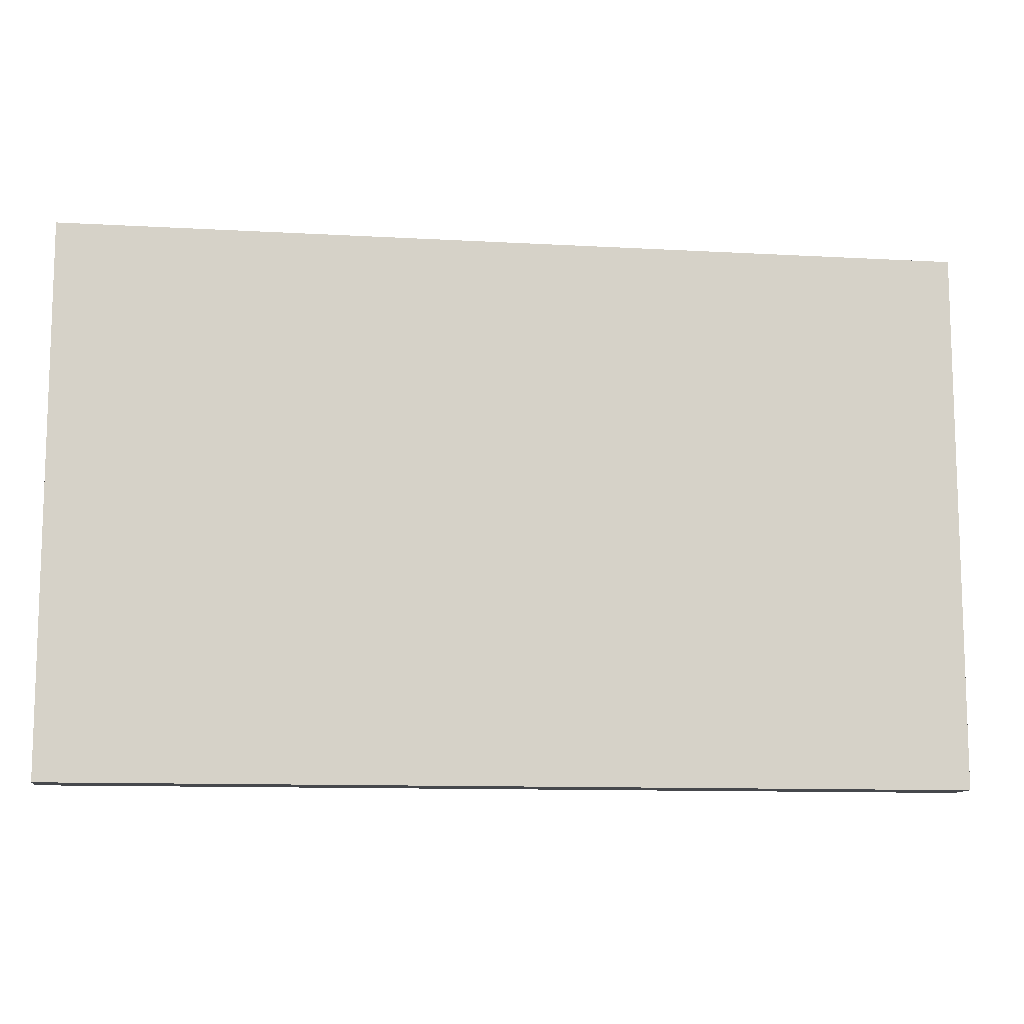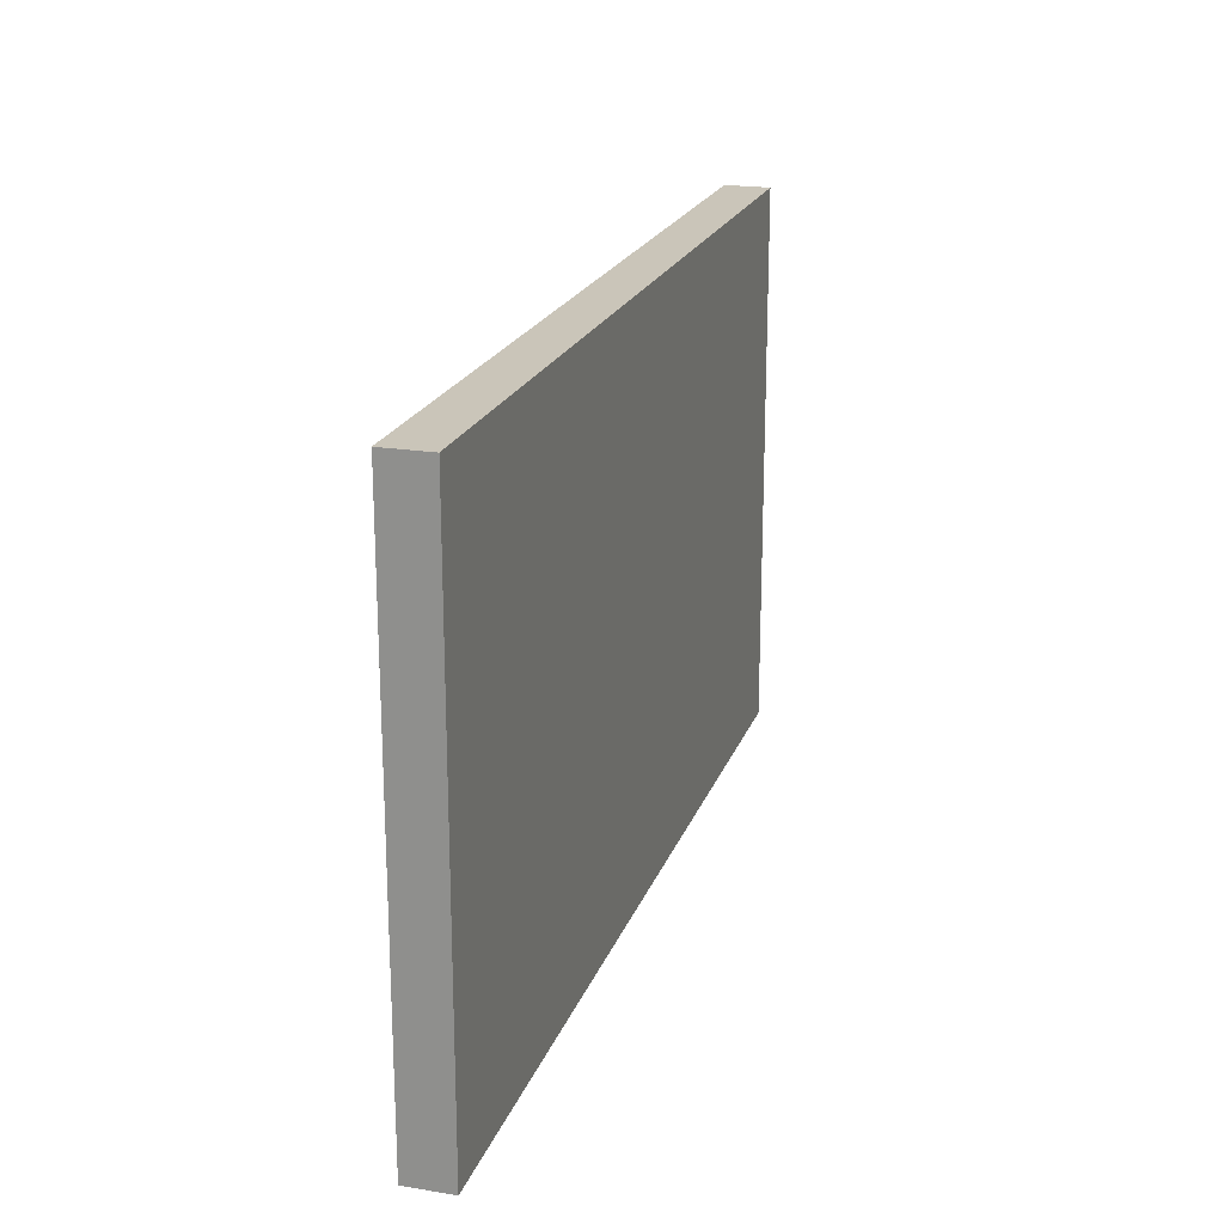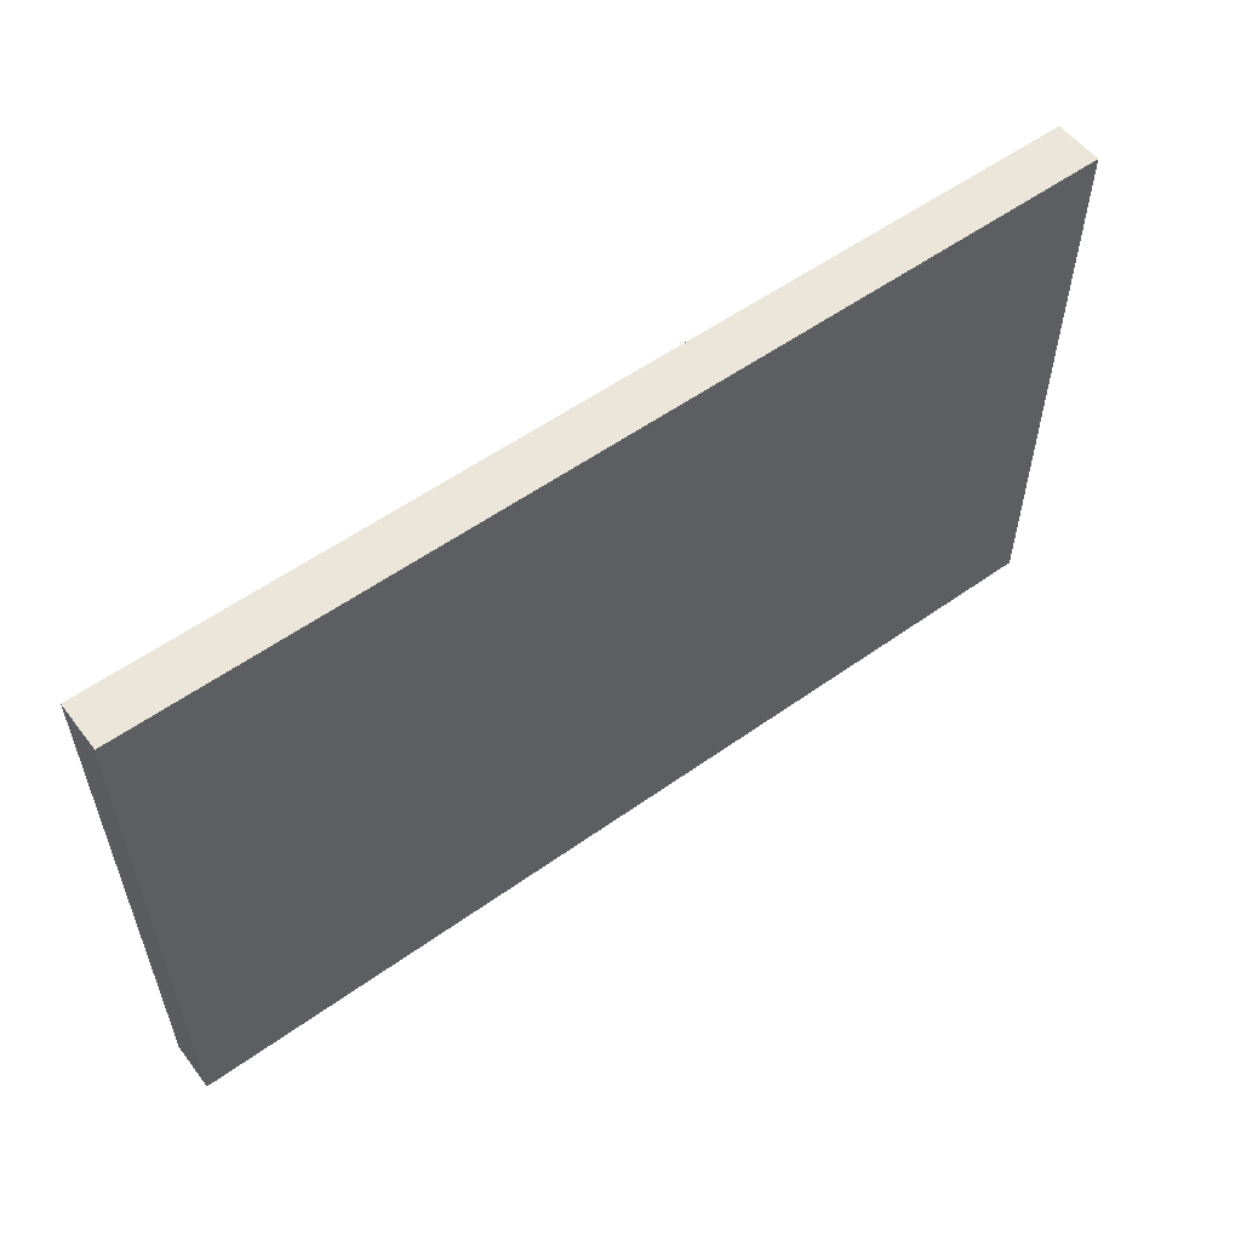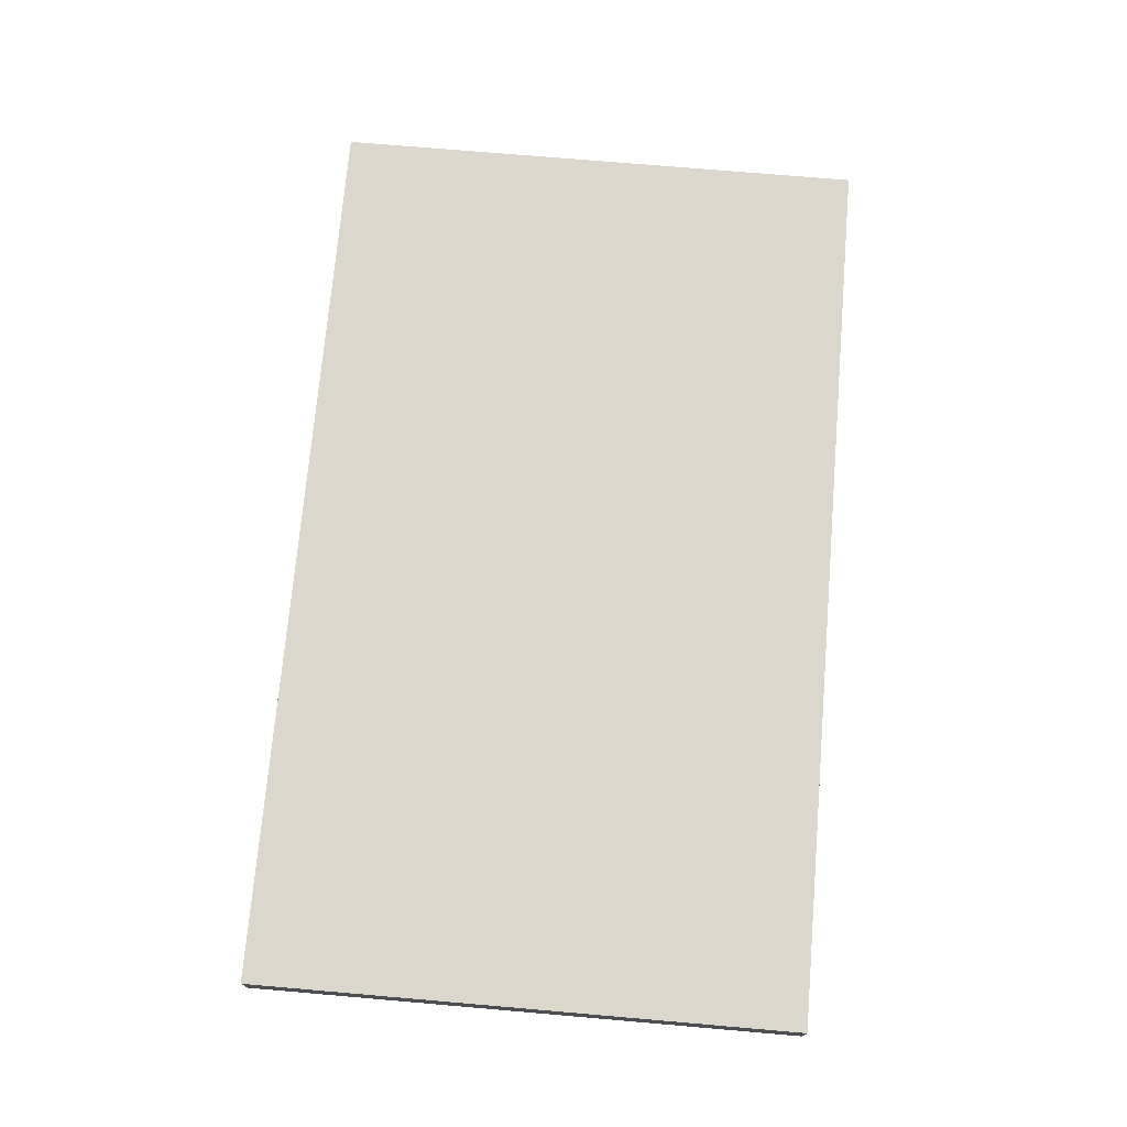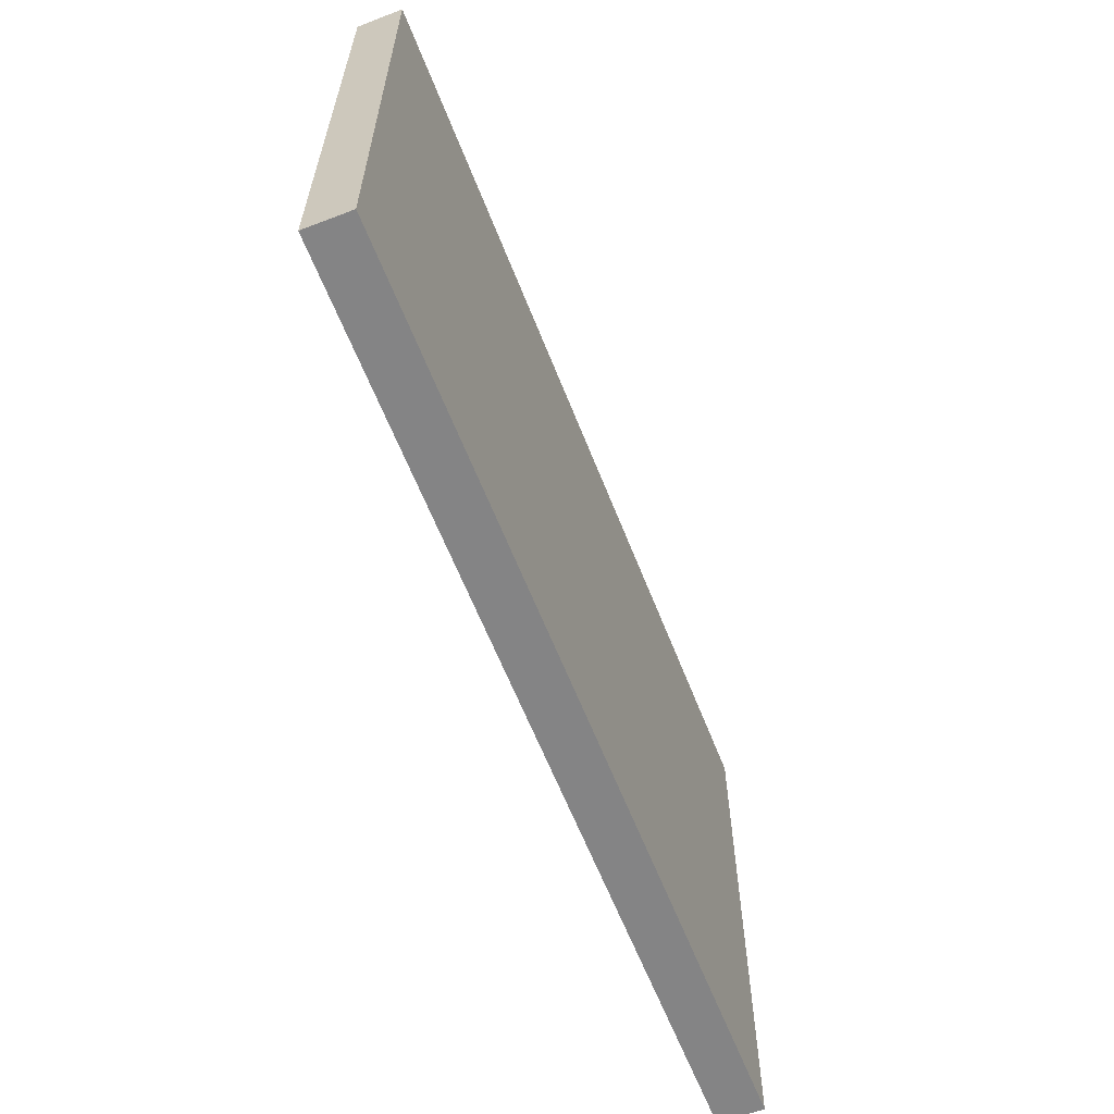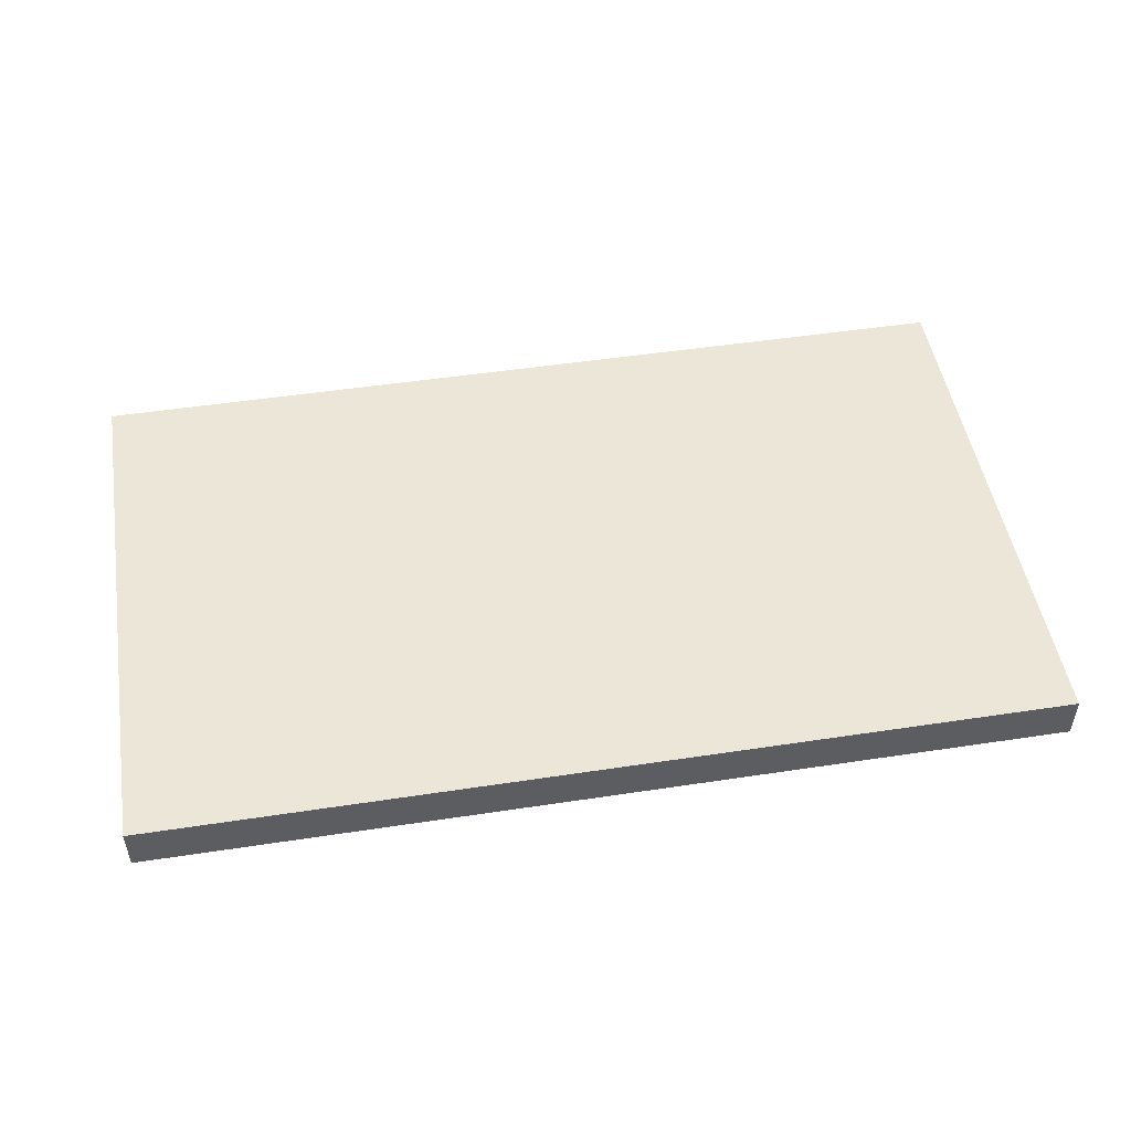
<metadata>
{"format":"obj","ext":"obj","renderer":"f3d","projection":"perspective","resolution":1024,"background":"white","views":[{"elev":-11.1,"azim":172.1,"up":"+Z"},{"elev":20.6,"azim":106.6,"up":"+Z"},{"elev":55.6,"azim":143.1,"up":"+Z"},{"elev":73.0,"azim":-85.1,"up":"+Y"},{"elev":-61.5,"azim":111.3,"up":"+Z"},{"elev":49.5,"azim":170.5,"up":"+Y"}]}
</metadata>
<code>
v -57.44 0 -11.87
v -57.44 0 12.13
v -57.44 2 12.13
v -57.44 2 -11.87
v -17.44 0 -11.87
v -57.44 0 -11.87
v -57.44 2 -11.87
v -17.44 2 -11.87
v -17.44 0 12.13
v -17.44 0 -11.87
v -17.44 2 -11.87
v -17.44 2 12.13
v -57.44 0 12.13
v -17.44 0 12.13
v -17.44 2 12.13
v -57.44 2 12.13
v -57.44 2 12.13
v -17.44 2 12.13
v -17.44 2 -11.87
v -57.44 2 -11.87
v -17.44 0 12.13
v -57.44 0 12.13
v -57.44 0 -11.87
v -17.44 0 -11.87
g b9e8d300-e303-11ea-b82f-54bf646e7e1f
f 1 2 4
f 4 2 3
g b9e8fa0c-e303-11ea-93d9-54bf646e7e1f
f 5 6 8
f 8 6 7
g b9e94838-e303-11ea-ad7b-54bf646e7e1f
f 9 10 12
f 12 10 11
g b9e96f46-e303-11ea-846e-54bf646e7e1f
f 13 14 16
f 16 14 15
g b9e9bd64-e303-11ea-ae22-54bf646e7e1f
f 18 19 17
f 17 19 20
g b9e9e468-e303-11ea-8769-54bf646e7e1f
f 21 22 24
f 24 22 23

</code>
